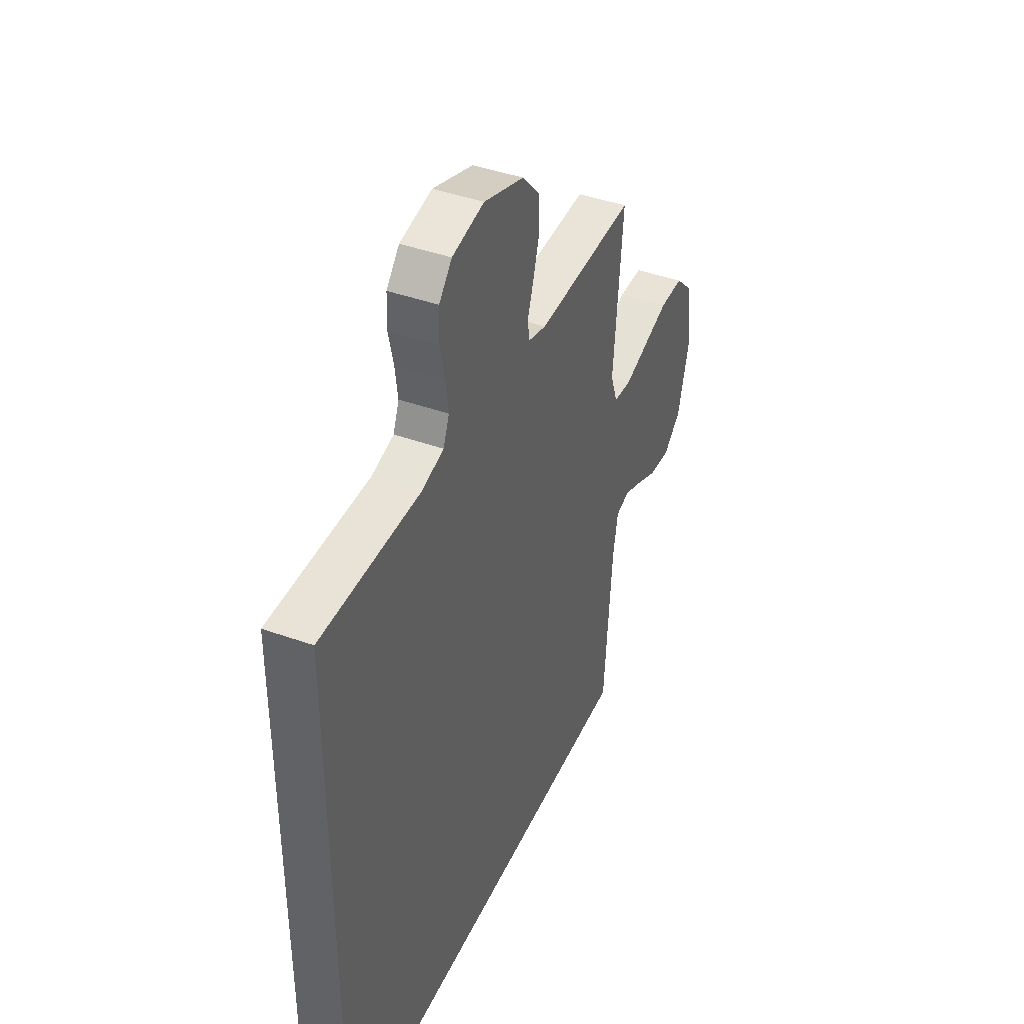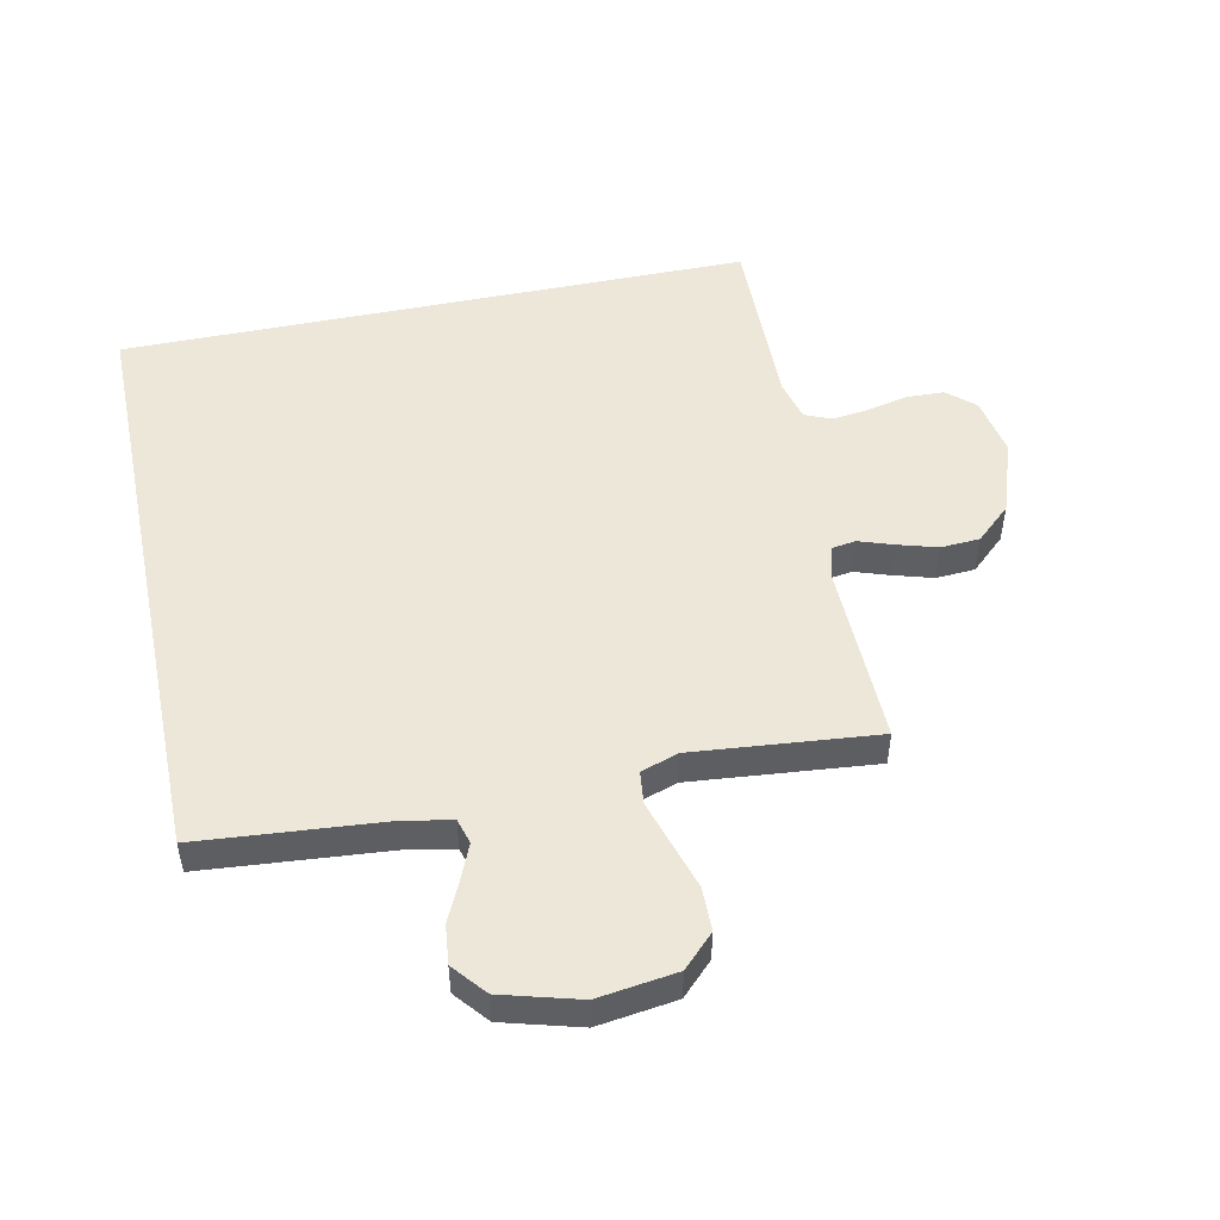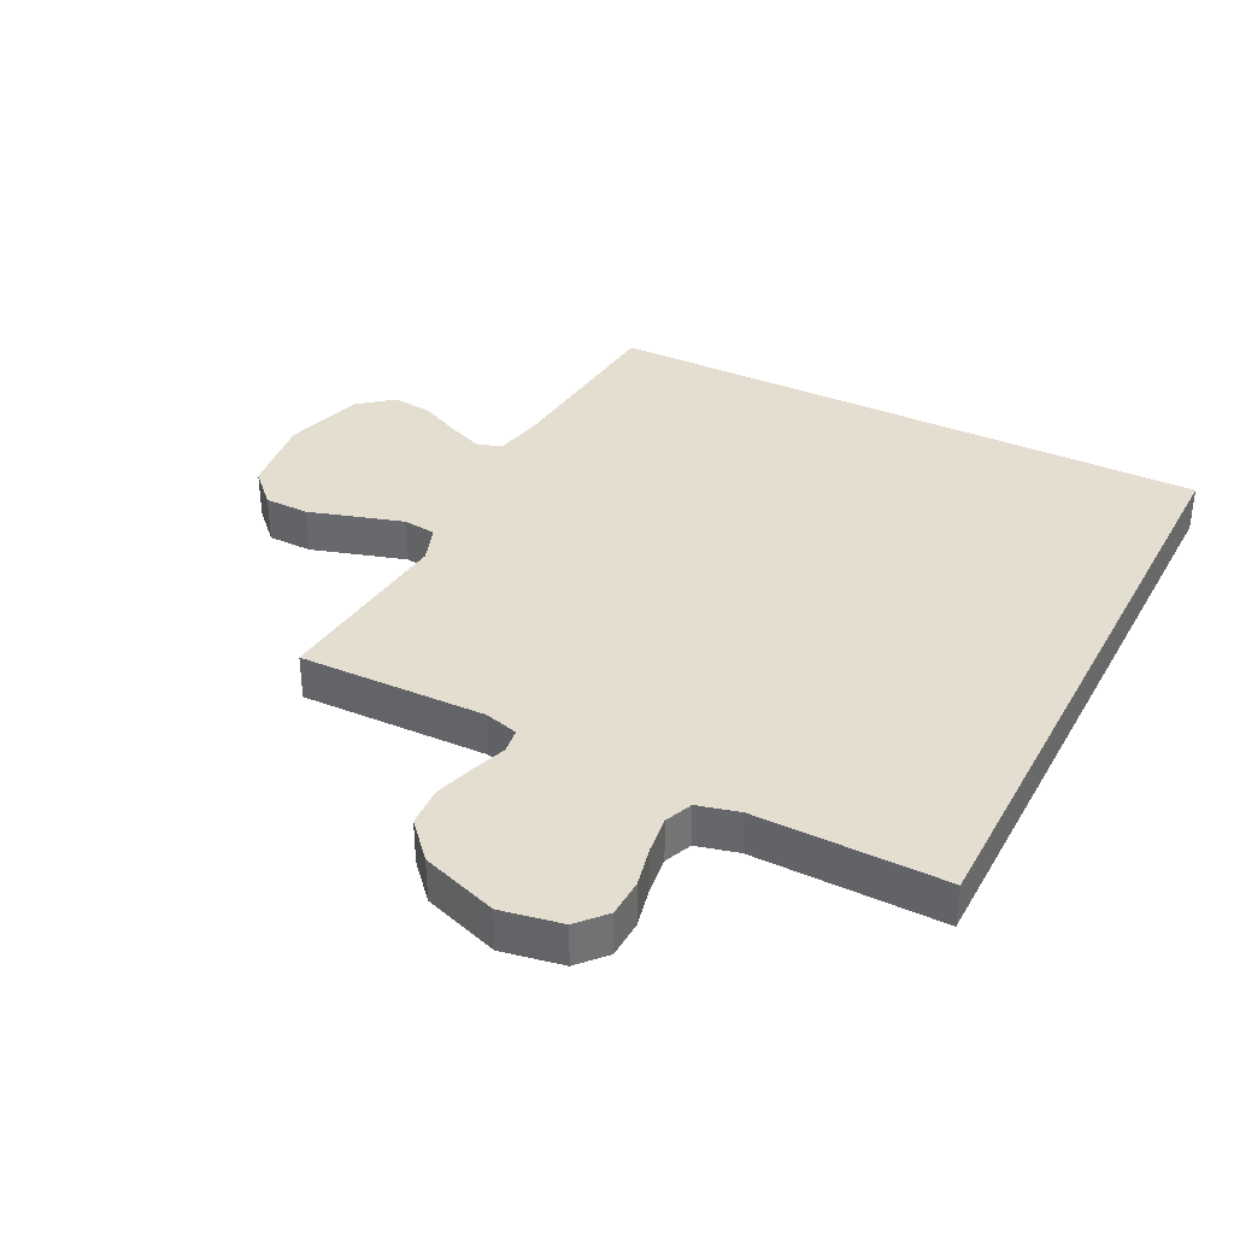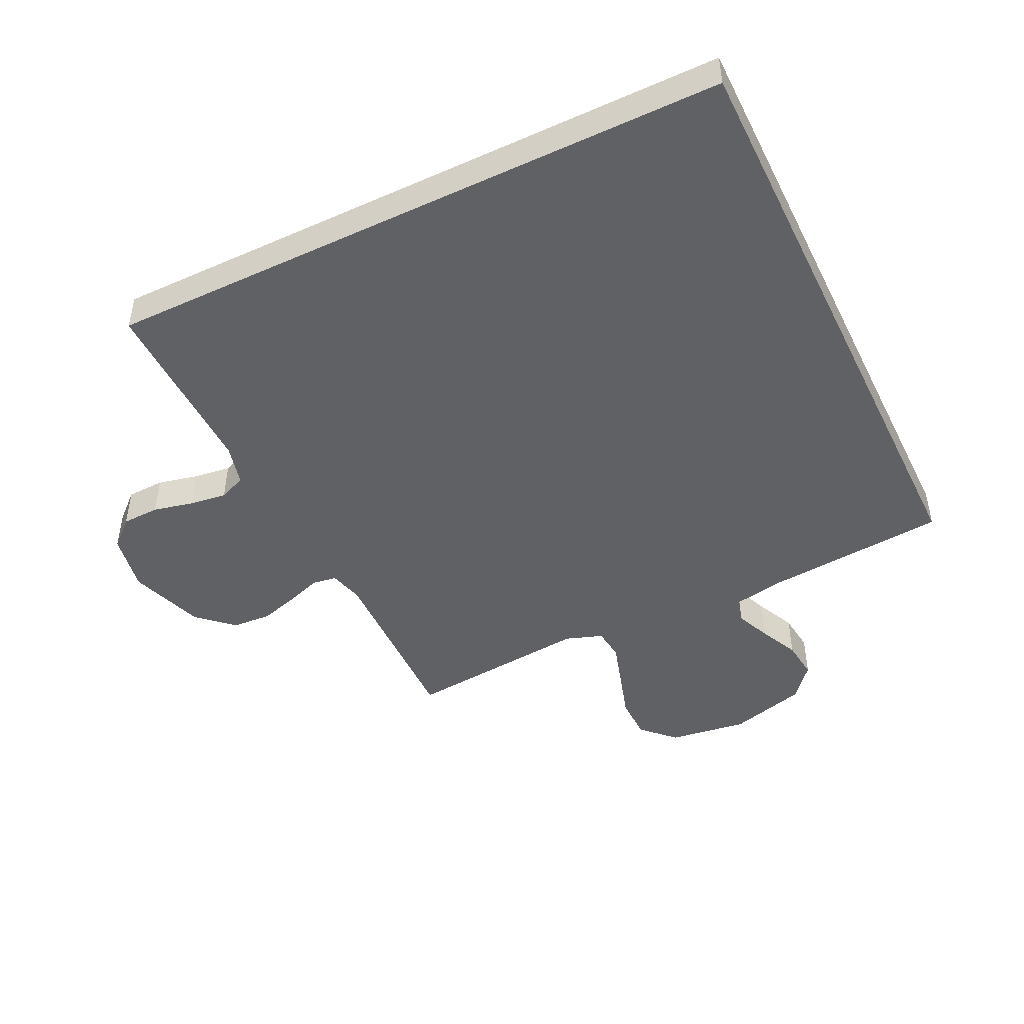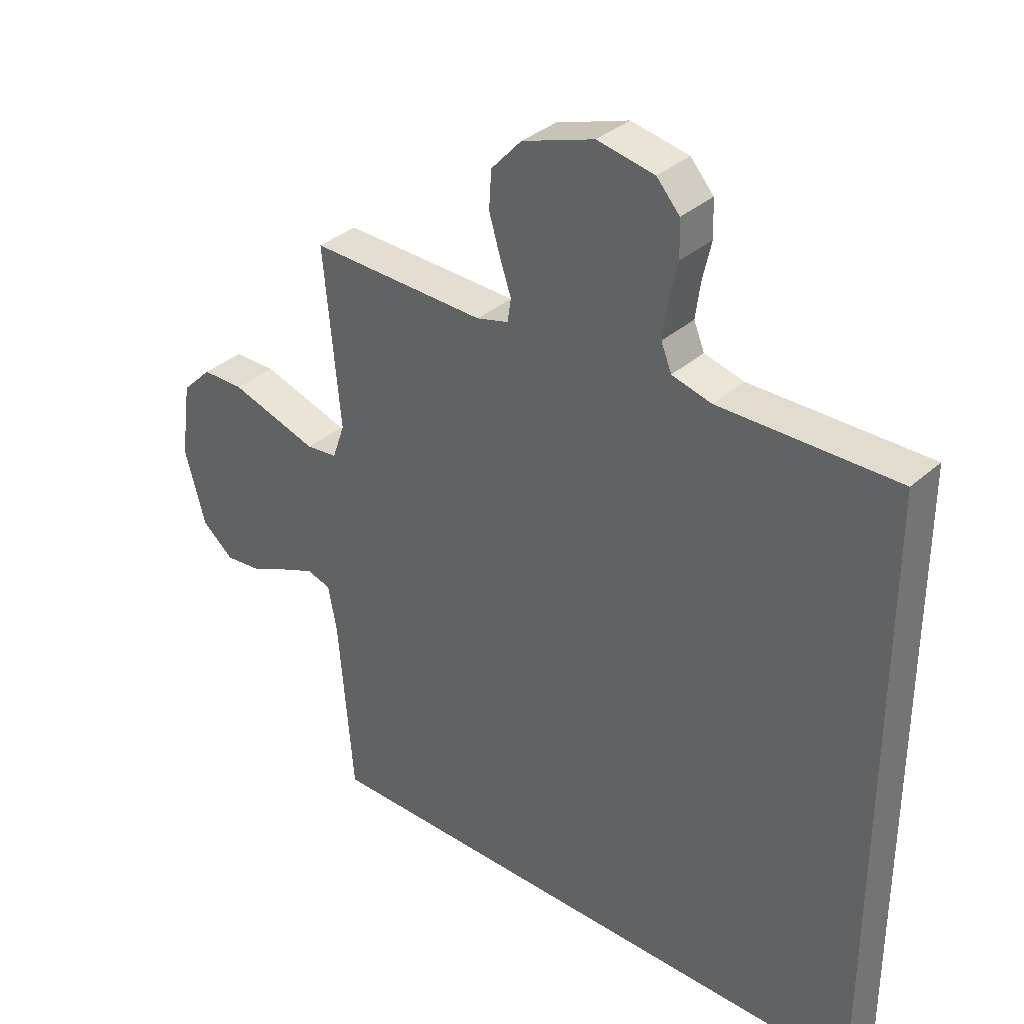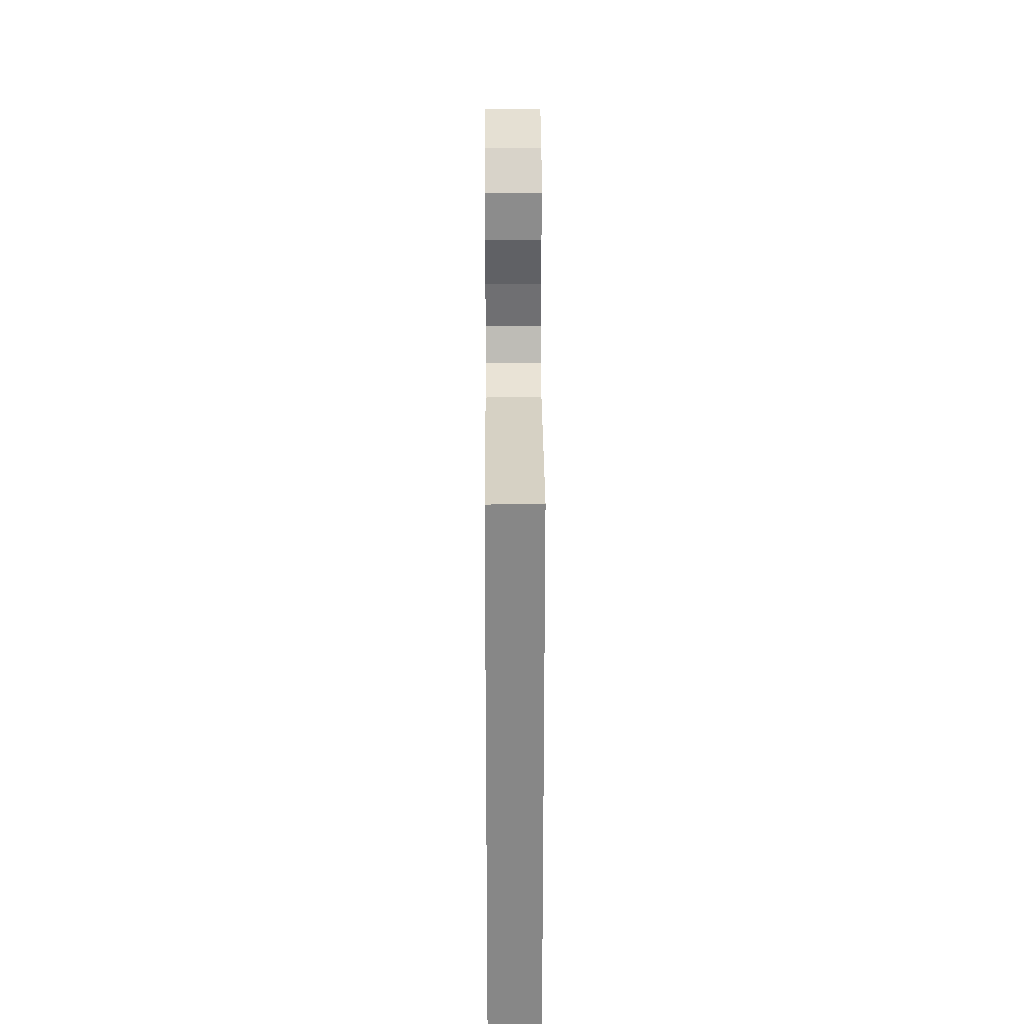
<metadata>
{"format":"obj","ext":"obj","renderer":"f3d","projection":"perspective","resolution":1024,"background":"white","views":[{"elev":42.3,"azim":113.2,"up":"+Z"},{"elev":49.9,"azim":-101.8,"up":"+Y"},{"elev":35.7,"azim":27.1,"up":"+Y"},{"elev":-46.8,"azim":115.9,"up":"+Y"},{"elev":35.0,"azim":40.6,"up":"+Z"},{"elev":27.7,"azim":89.7,"up":"+Z"}]}
</metadata>
<code>
v 0.5 0.07 -0.5
v -0.481 0.07 -0.5
v -0.506 0.07 -0.2
v -0.521 0.07 -0.122
v -0.562 0.07 -0.11
v -0.619 0.07 -0.134
v -0.683 0.07 -0.164
v -0.747 0.07 -0.171
v -0.801 0.07 -0.126
v -0.836 0.07 0
v -0.818 0.07 0.128
v -0.767 0.07 0.179
v -0.696 0.07 0.18
v -0.618 0.07 0.156
v -0.546 0.07 0.134
v -0.493 0.07 0.14
v -0.472 0.07 0.2
v -0.5 0.07 0.5
v -0.2 0.07 0.494
v -0.146 0.07 0.509
v -0.14 0.07 0.548
v -0.159 0.07 0.604
v -0.178 0.07 0.668
v -0.174 0.07 0.732
v -0.122 0.07 0.789
v 0 0.07 0.831
v 0.097 0.07 0.813
v 0.136 0.07 0.769
v 0.138 0.07 0.708
v 0.123 0.07 0.642
v 0.115 0.07 0.582
v 0.133 0.07 0.538
v 0.2 0.07 0.521
v 0.5 0.07 0.526
v 0.5 0 -0.5
v -0.481 0 -0.5
v -0.506 0 -0.2
v -0.521 0 -0.122
v -0.562 0 -0.11
v -0.619 0 -0.134
v -0.683 0 -0.164
v -0.747 0 -0.171
v -0.801 0 -0.126
v -0.836 0 0
v -0.818 0 0.128
v -0.767 0 0.179
v -0.696 0 0.18
v -0.618 0 0.156
v -0.546 0 0.134
v -0.493 0 0.14
v -0.472 0 0.2
v -0.5 0 0.5
v -0.2 0 0.494
v -0.146 0 0.509
v -0.14 0 0.548
v -0.159 0 0.604
v -0.178 0 0.668
v -0.174 0 0.732
v -0.122 0 0.789
v 0 0 0.831
v 0.097 0 0.813
v 0.136 0 0.769
v 0.138 0 0.708
v 0.123 0 0.642
v 0.115 0 0.582
v 0.133 0 0.538
v 0.2 0 0.521
v 0.5 0 0.526
f 1 2 3
f 34 1 3
f 33 34 3
f 32 33 3 4
f 31 32 4 5
f 30 31 5 6
f 28 29 30
f 27 28 30
f 26 27 30
f 25 26 30
f 24 25 30
f 23 24 30
f 22 23 30
f 21 22 30
f 20 21 30
f 6 7 8
f 30 6 8
f 20 30 8
f 19 20 8
f 17 18 19
f 16 17 19
f 16 19 8
f 8 9 10
f 16 8 10
f 15 16 10
f 10 11 12
f 15 10 12
f 14 15 12
f 12 13 14
f 37 36 35
f 37 35 68
f 37 68 67
f 38 37 67 66
f 39 38 66 65
f 40 39 65 64
f 64 63 62
f 64 62 61
f 64 61 60
f 64 60 59
f 64 59 58
f 64 58 57
f 64 57 56
f 64 56 55
f 64 55 54
f 42 41 40
f 42 40 64
f 42 64 54
f 42 54 53
f 53 52 51
f 53 51 50
f 42 53 50
f 44 43 42
f 44 42 50
f 44 50 49
f 46 45 44
f 46 44 49
f 46 49 48
f 48 47 46
f 1 35 36 2
f 2 36 37 3
f 3 37 38 4
f 4 38 39 5
f 5 39 40 6
f 6 40 41 7
f 7 41 42 8
f 8 42 43 9
f 9 43 44 10
f 10 44 45 11
f 11 45 46 12
f 12 46 47 13
f 13 47 48 14
f 14 48 49 15
f 15 49 50 16
f 16 50 51 17
f 17 51 52 18
f 18 52 53 19
f 19 53 54 20
f 20 54 55 21
f 21 55 56 22
f 22 56 57 23
f 23 57 58 24
f 24 58 59 25
f 25 59 60 26
f 26 60 61 27
f 27 61 62 28
f 28 62 63 29
f 29 63 64 30
f 30 64 65 31
f 31 65 66 32
f 32 66 67 33
f 33 67 68 34
f 34 68 35 1

</code>
